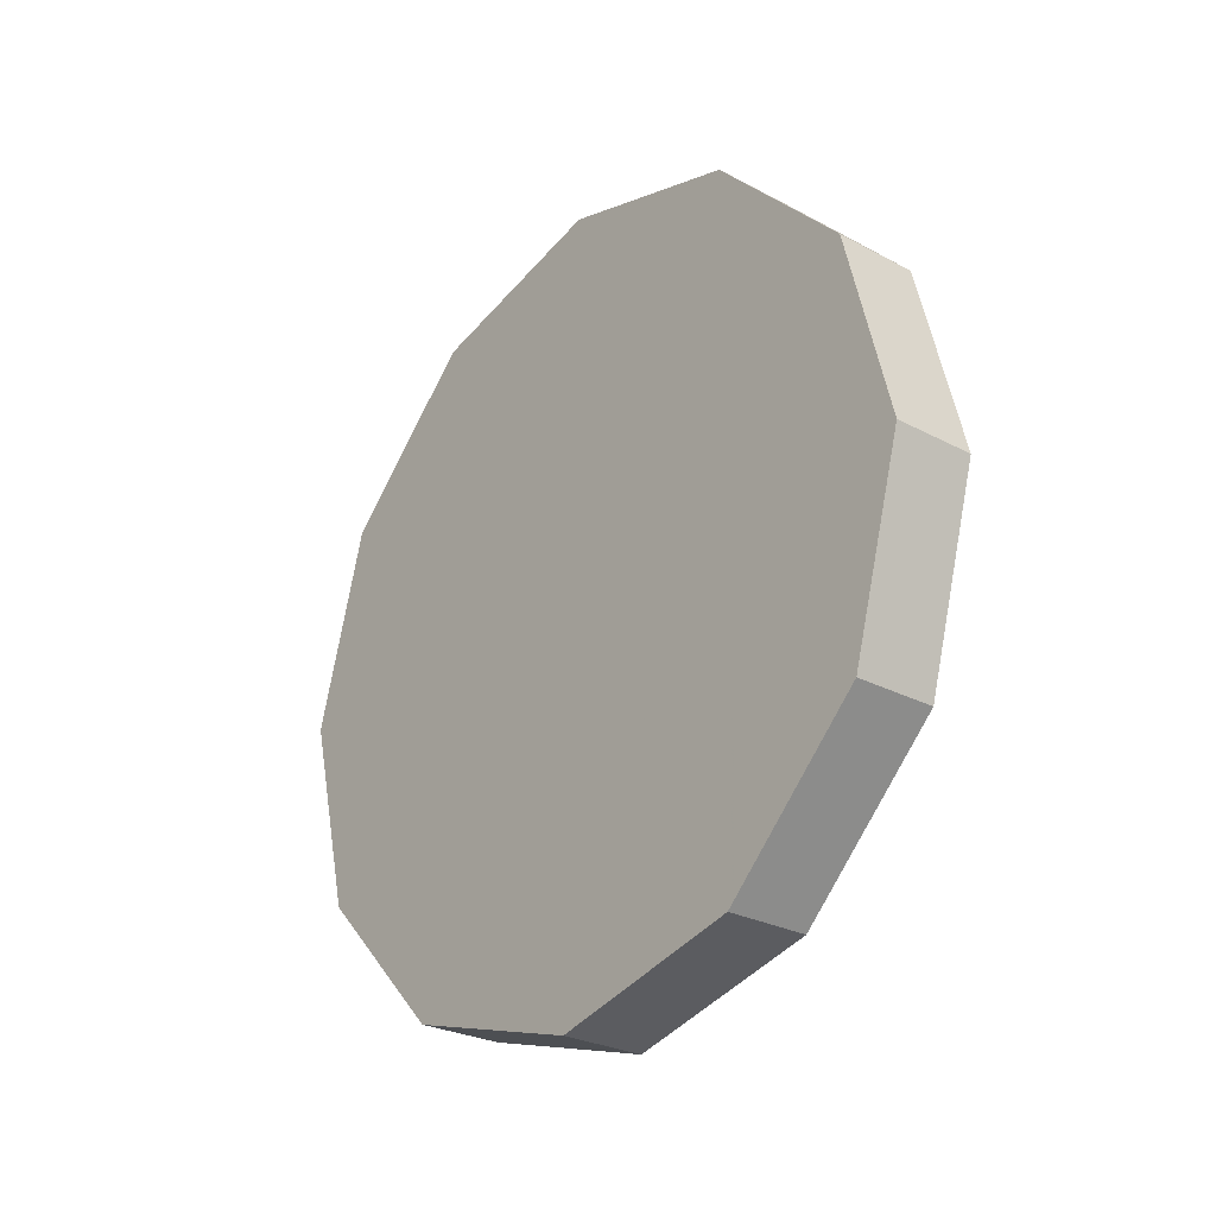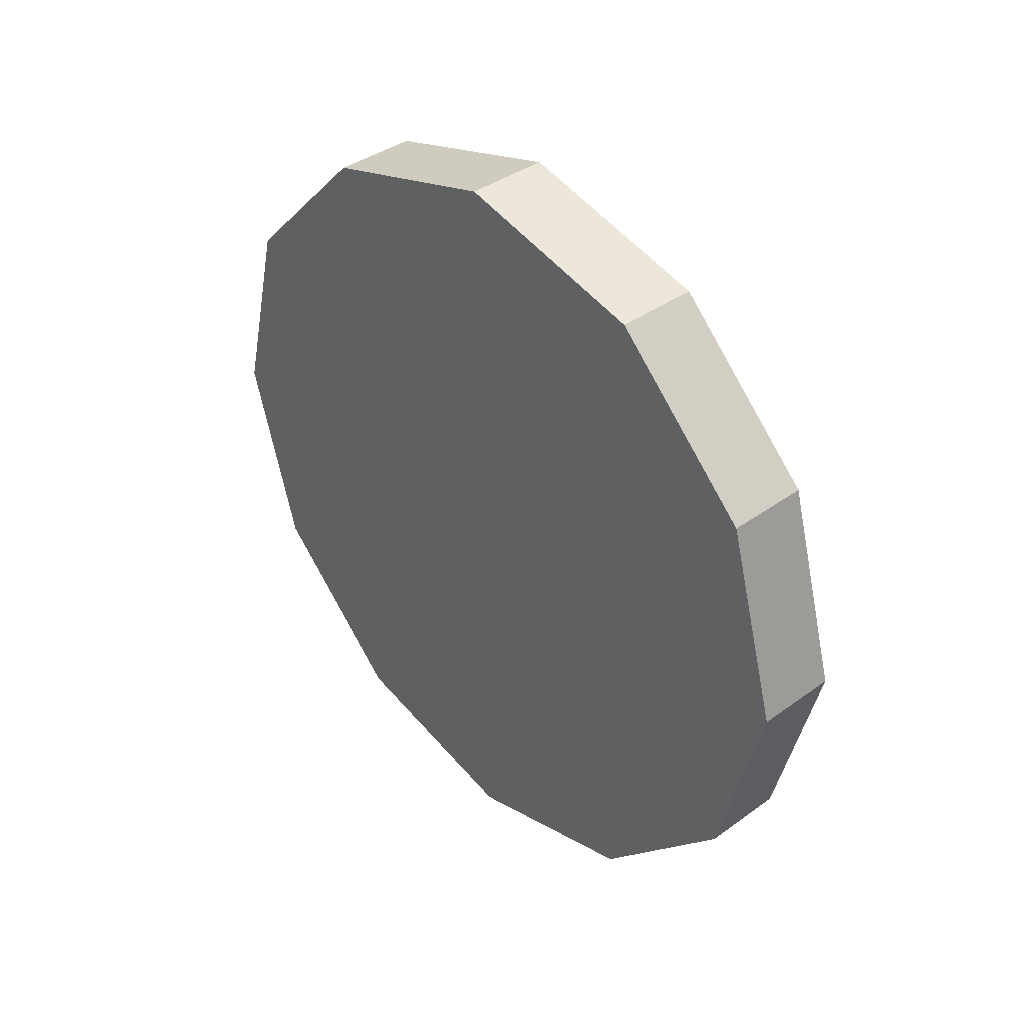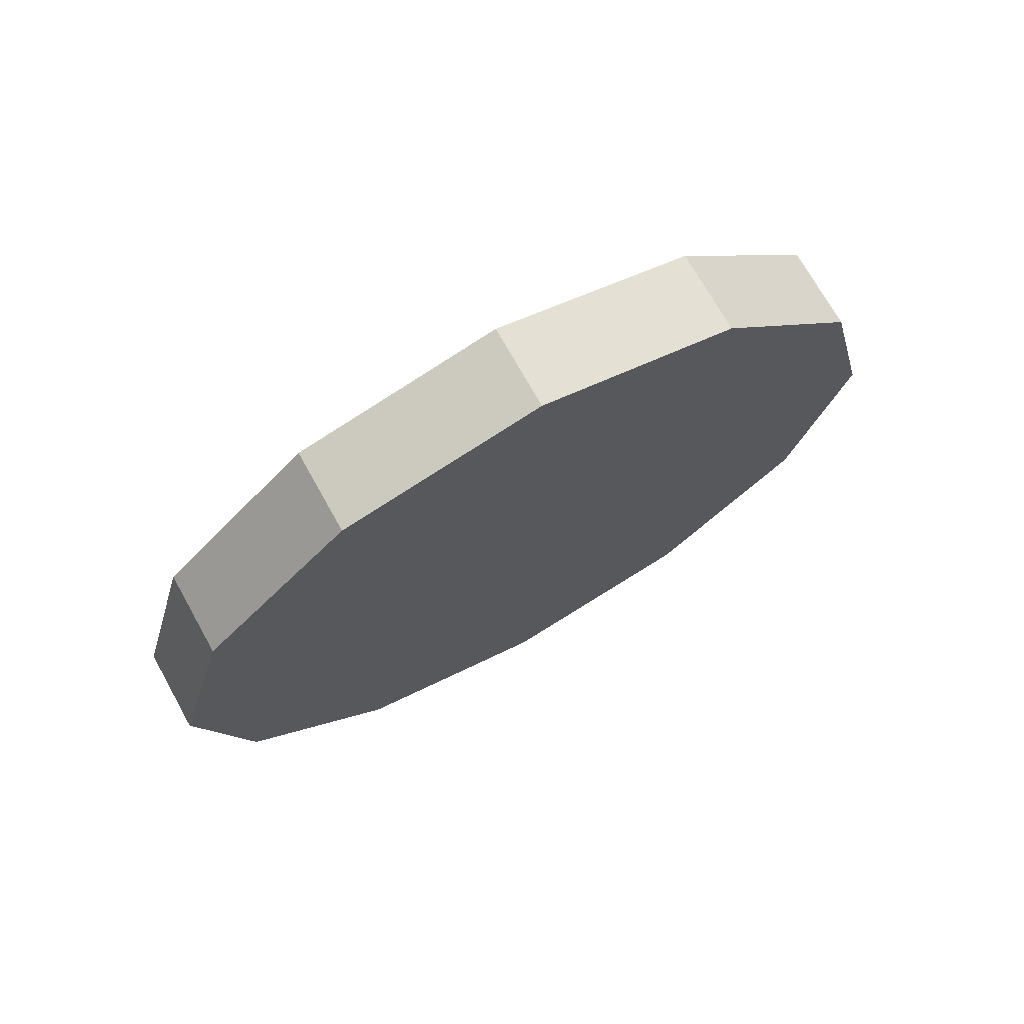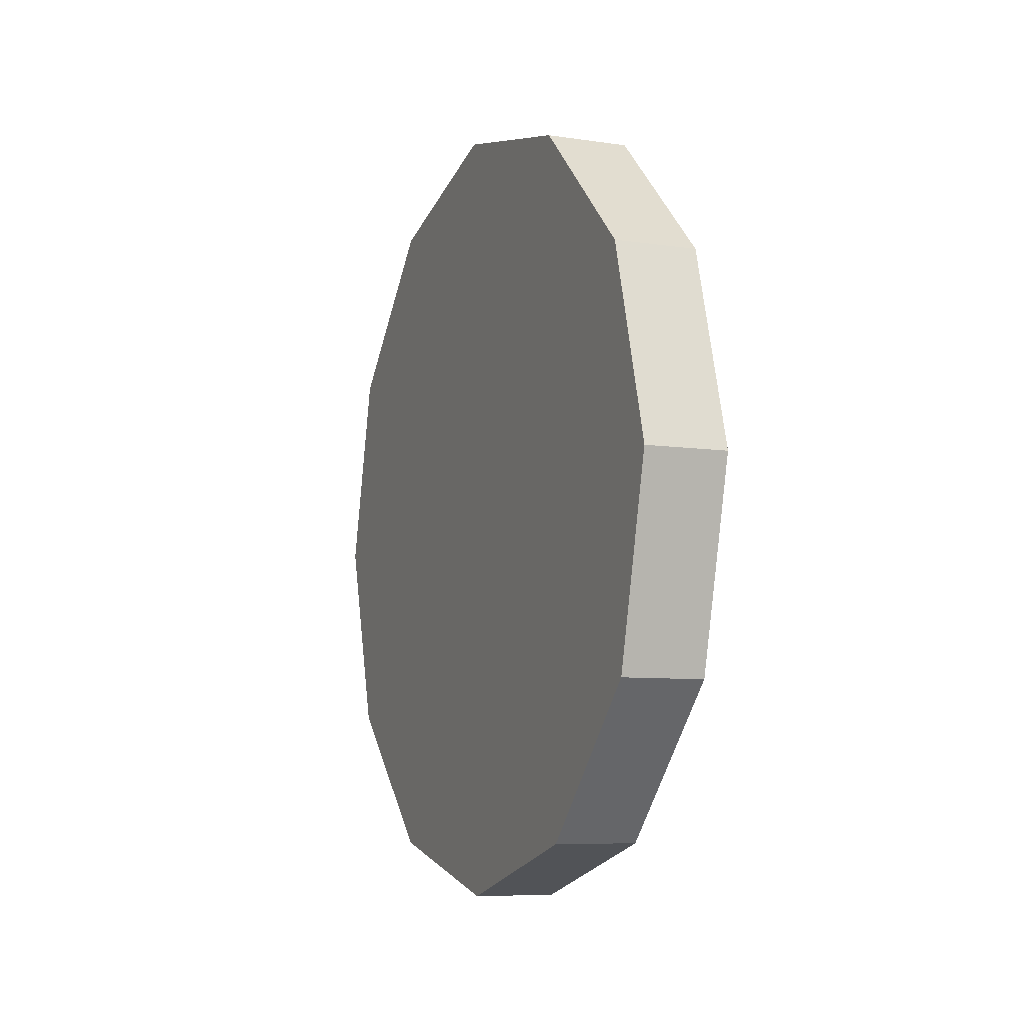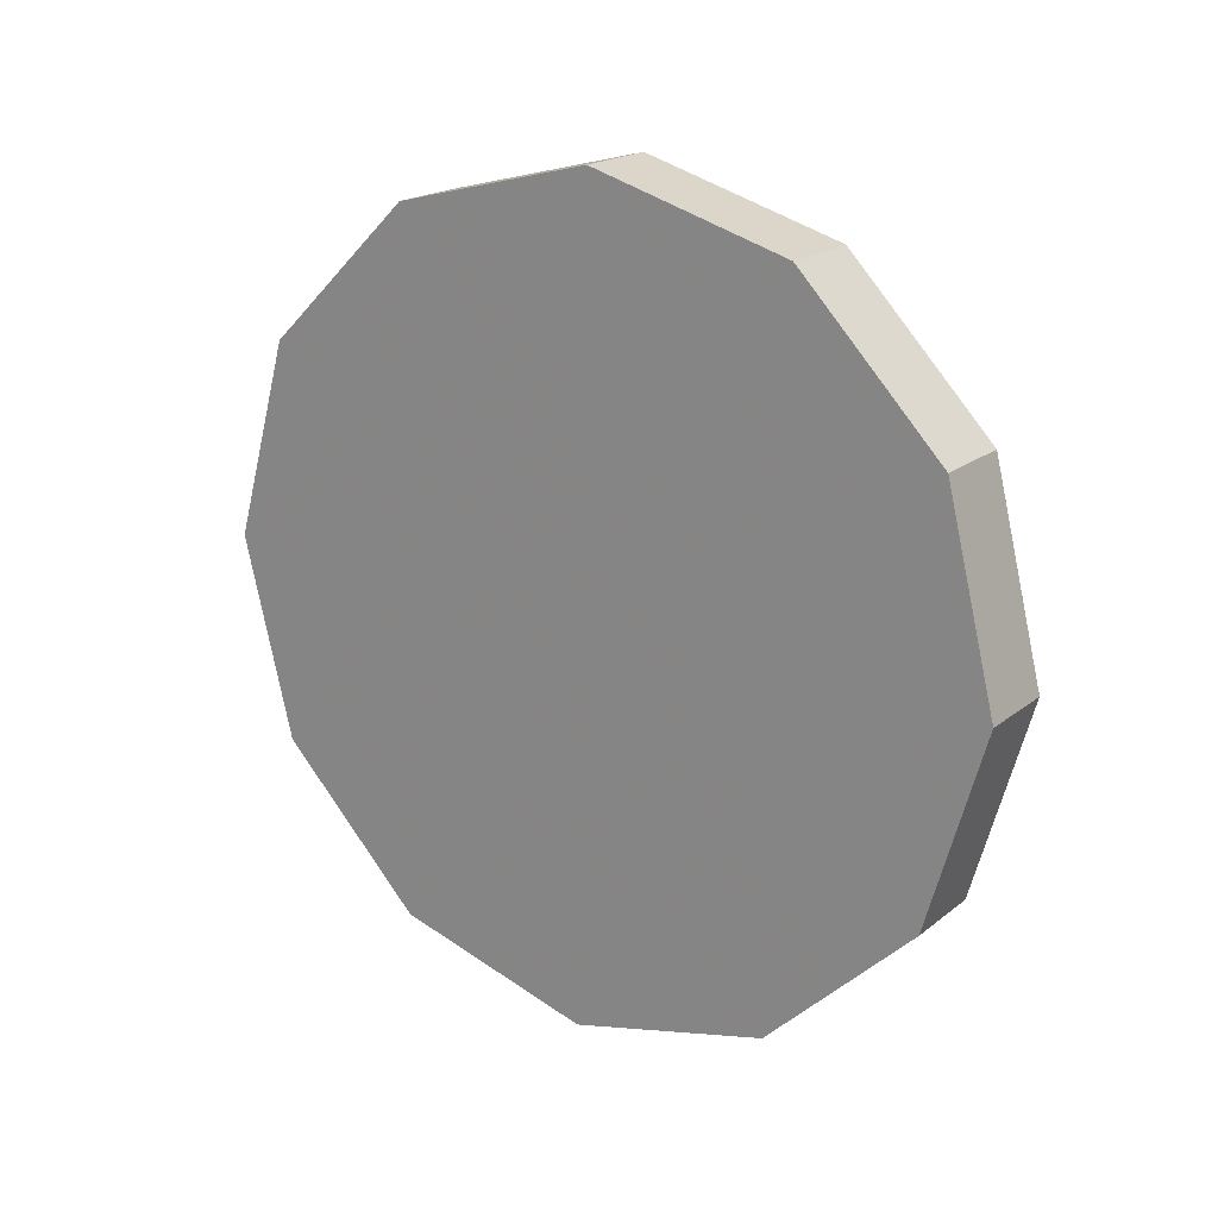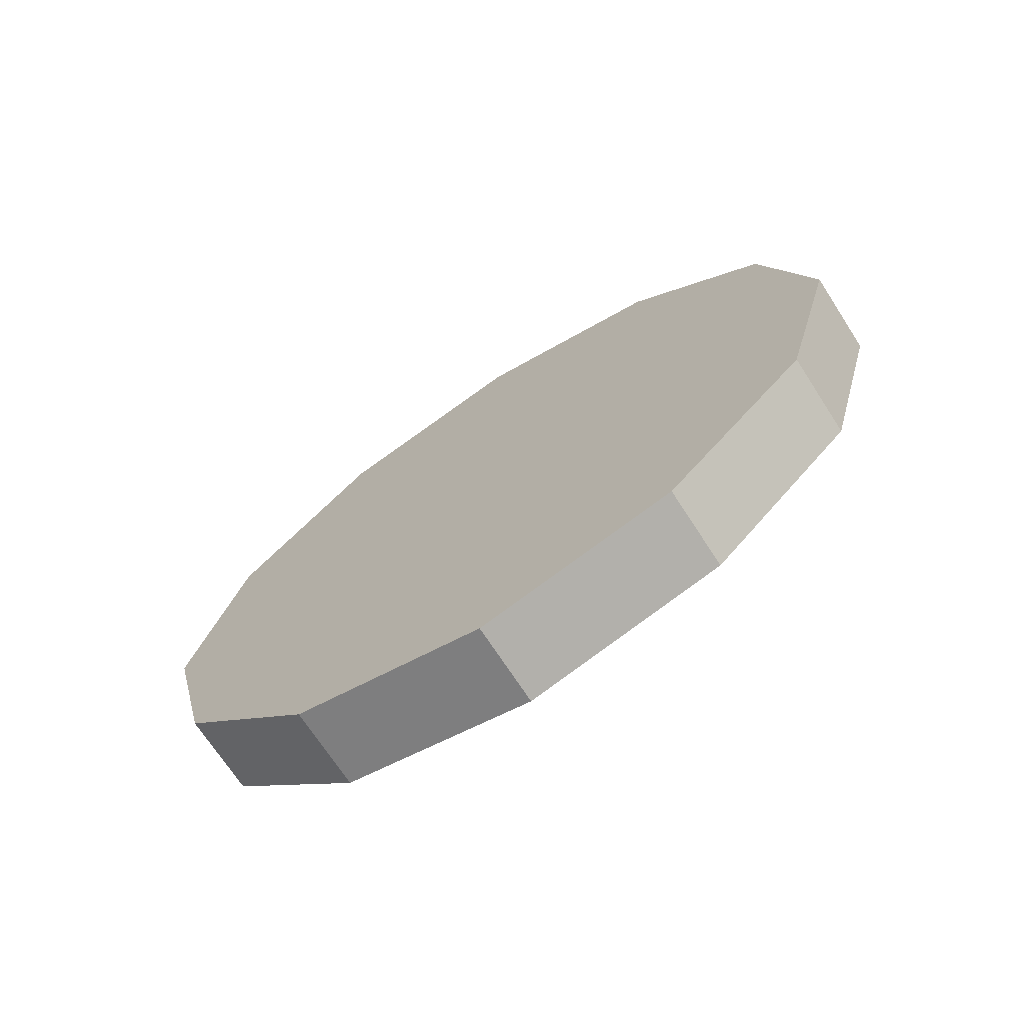
<metadata>
{"format":"obj","ext":"obj","renderer":"f3d","projection":"perspective","resolution":1024,"background":"white","views":[{"elev":-26.9,"azim":140.5,"up":"+Y"},{"elev":38.6,"azim":-42.3,"up":"+Y"},{"elev":72.0,"azim":60.8,"up":"+Z"},{"elev":-7.8,"azim":-22.7,"up":"+Y"},{"elev":19.4,"azim":125.1,"up":"+Z"},{"elev":-70.9,"azim":123.0,"up":"+Y"}]}
</metadata>
<code>
g juqing_fuben_285_chilun_01
v 23.6 36.68 228.7
v 23.6 12.52 235.6
v 33.67 12.52 235.6
v 33.67 36.68 228.7
v 23.6 54.15 210.6
v 33.67 54.15 210.6
v 33.67 36.68 228.7
v 33.67 11.69 187
v 33.67 54.15 210.6
v 33.67 12.52 235.6
v 23.6 36.68 228.7
v 23.6 54.15 210.6
v 23.61 11.69 187
v 23.6 12.52 235.6
v 23.6 60.24 186.2
v 23.6 54.15 210.6
v 33.67 54.15 210.6
v 33.67 60.24 186.2
v 23.6 53.33 162.1
v 33.67 53.33 162.1
v 33.67 60.24 186.2
v 33.67 53.33 162.1
v 33.67 54.15 210.6
v 23.6 60.24 186.2
v 23.6 53.33 162.1
v 23.6 54.15 210.6
v 23.6 35.26 144.6
v 23.6 53.33 162.1
v 33.67 53.33 162.1
v 33.67 35.26 144.6
v 23.6 10.87 138.5
v 33.67 10.87 138.5
v 33.67 35.26 144.6
v 33.67 10.87 138.5
v 33.67 53.33 162.1
v 23.6 35.26 144.6
v 23.6 10.87 138.5
v 23.6 53.33 162.1
v 23.6 -11.87 229.5
v 23.6 -29.94 212
v 33.67 -29.94 212
v 33.67 -11.87 229.5
v 23.6 12.52 235.6
v 33.67 12.52 235.6
v 33.67 -11.87 229.5
v 33.67 12.52 235.6
v 33.67 -29.94 212
v 23.6 -11.87 229.5
v 23.6 12.52 235.6
v 23.6 -29.94 212
v 23.6 -36.86 187.9
v 23.6 -30.77 163.5
v 33.67 -30.77 163.5
v 33.67 -36.86 187.9
v 23.6 -29.94 212
v 33.67 -29.94 212
v 33.67 -36.86 187.9
v 33.67 -29.94 212
v 33.67 -30.77 163.5
v 23.6 -36.86 187.9
v 23.6 -29.94 212
v 23.6 -30.77 163.5
v 23.6 -13.3 145.4
v 23.6 10.87 138.5
v 33.67 10.87 138.5
v 33.67 -13.3 145.4
v 23.6 -30.77 163.5
v 33.67 -30.77 163.5
v 33.67 -13.3 145.4
v 33.67 -30.77 163.5
v 33.67 10.87 138.5
v 23.6 -13.3 145.4
v 23.6 -30.77 163.5
v 23.6 10.87 138.5
f 1 2 3
f 3 4 1
f 5 1 4
f 4 6 5
f 7 8 9
f 7 10 8
f 11 12 13
f 11 13 14
f 15 16 17
f 17 18 15
f 19 15 18
f 18 20 19
f 21 8 22
f 21 23 8
f 24 25 13
f 24 13 26
f 27 28 29
f 29 30 27
f 31 27 30
f 30 32 31
f 33 8 34
f 33 35 8
f 36 37 13
f 36 13 38
f 39 40 41
f 41 42 39
f 43 39 42
f 42 44 43
f 45 8 46
f 45 47 8
f 48 49 13
f 48 13 50
f 51 52 53
f 53 54 51
f 55 51 54
f 54 56 55
f 57 8 58
f 57 59 8
f 60 61 13
f 60 13 62
f 63 64 65
f 65 66 63
f 67 63 66
f 66 68 67
f 69 8 70
f 69 71 8
f 72 73 13
f 72 13 74

</code>
